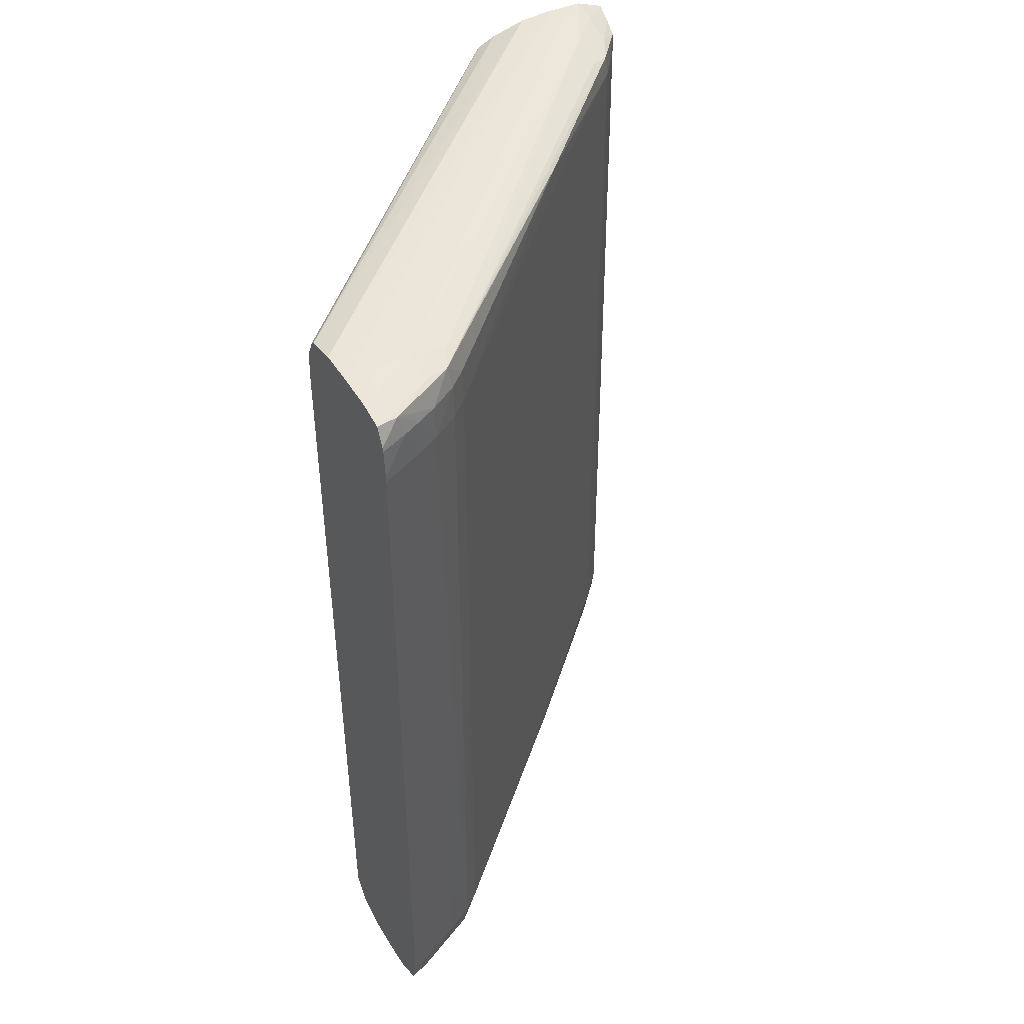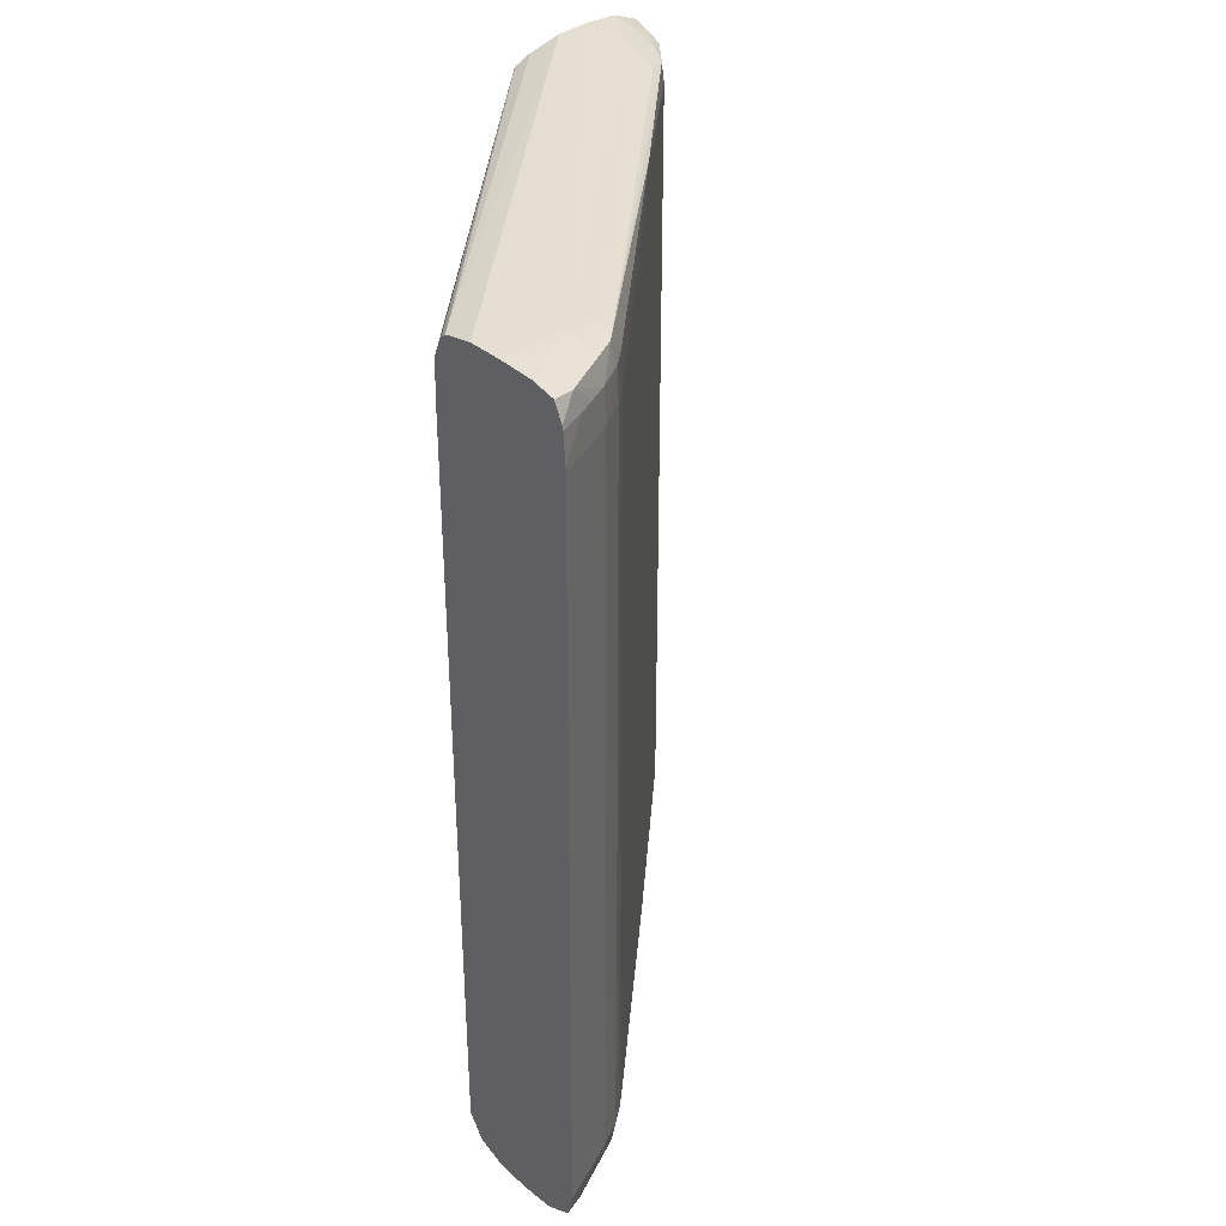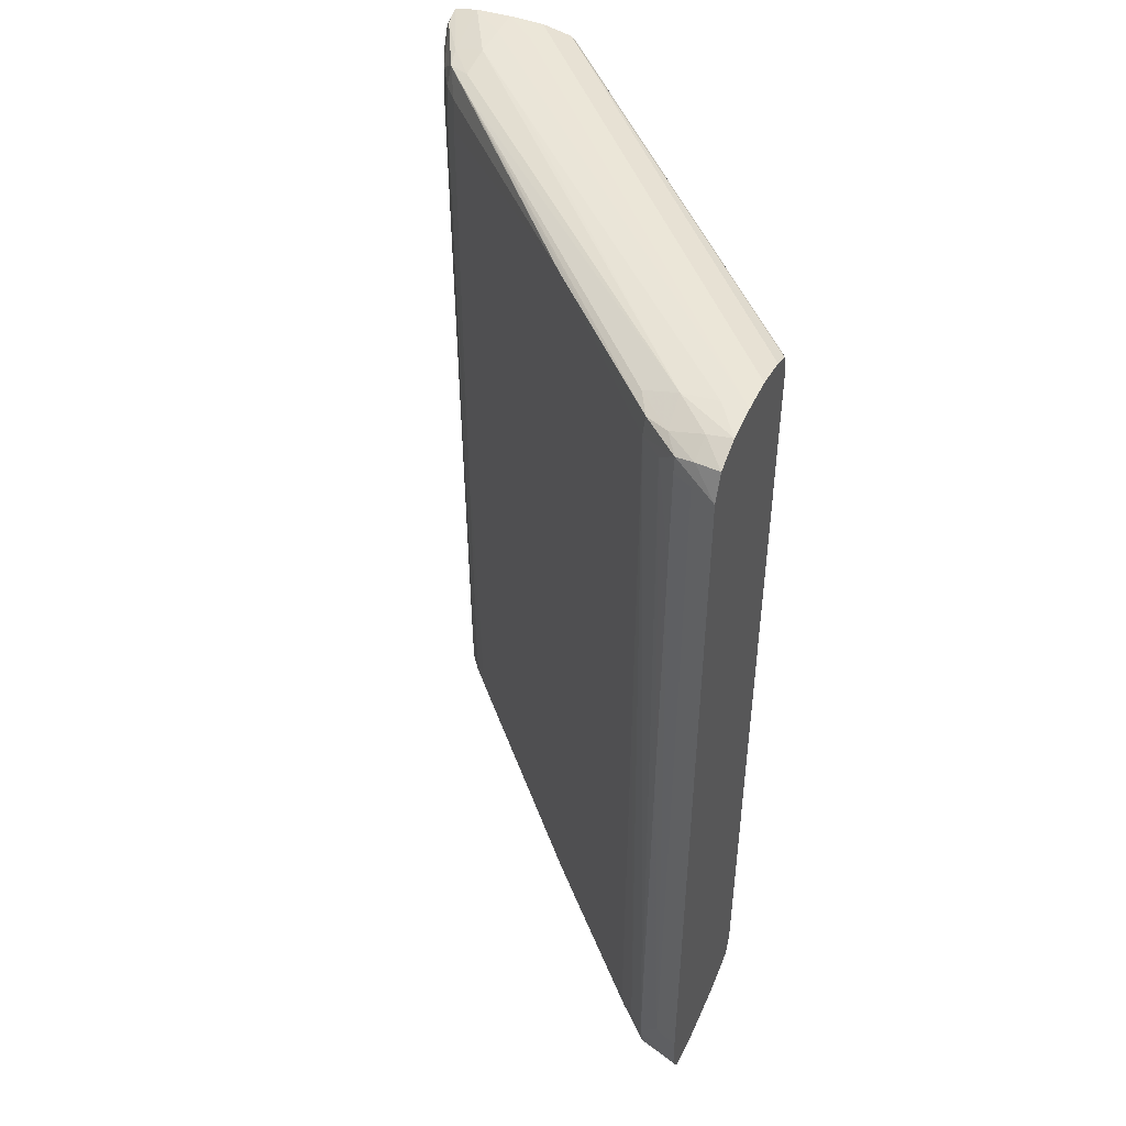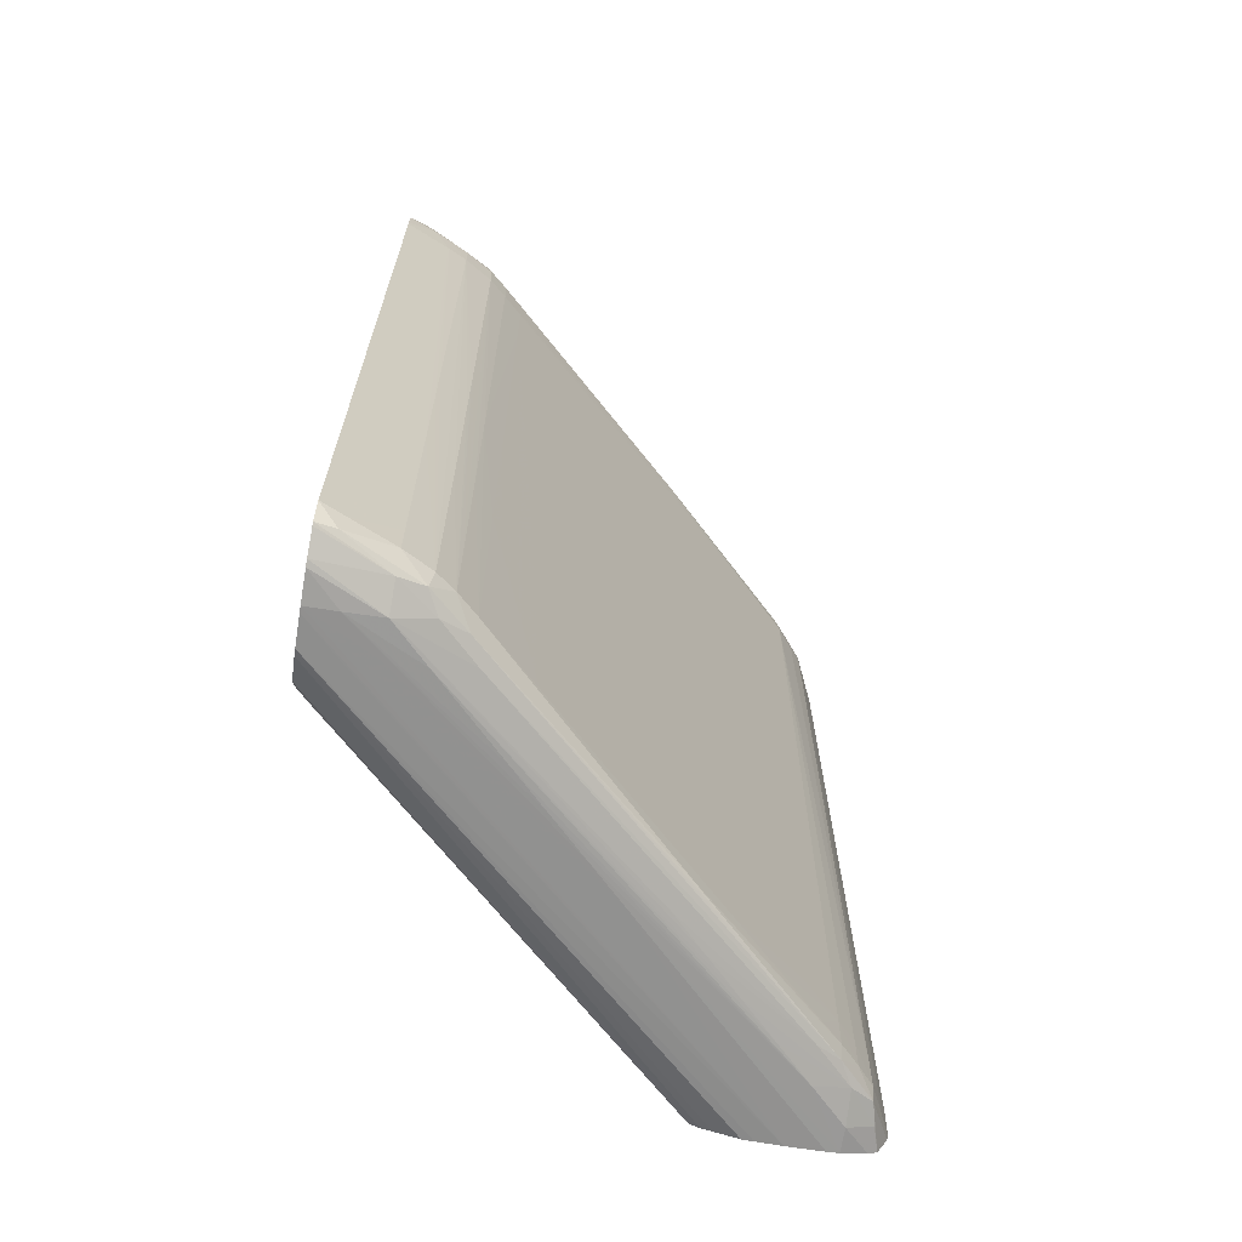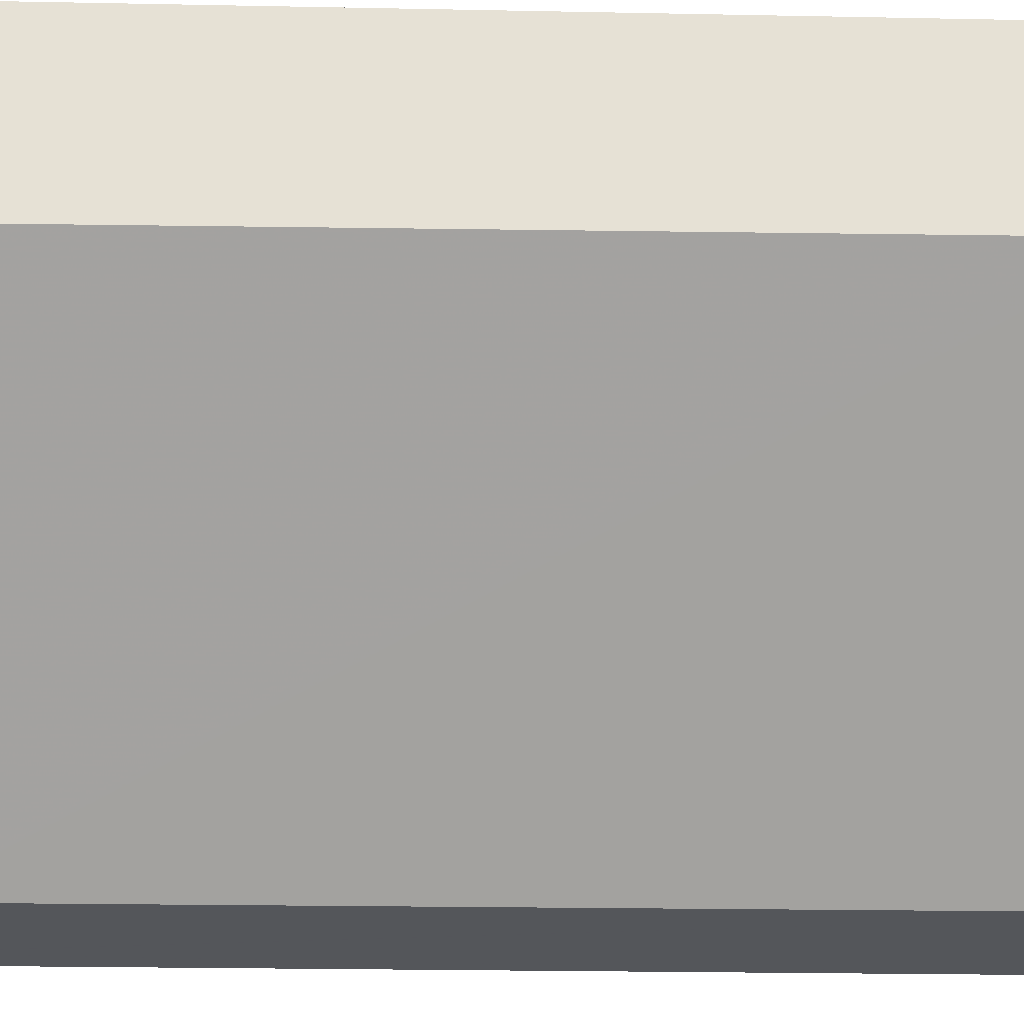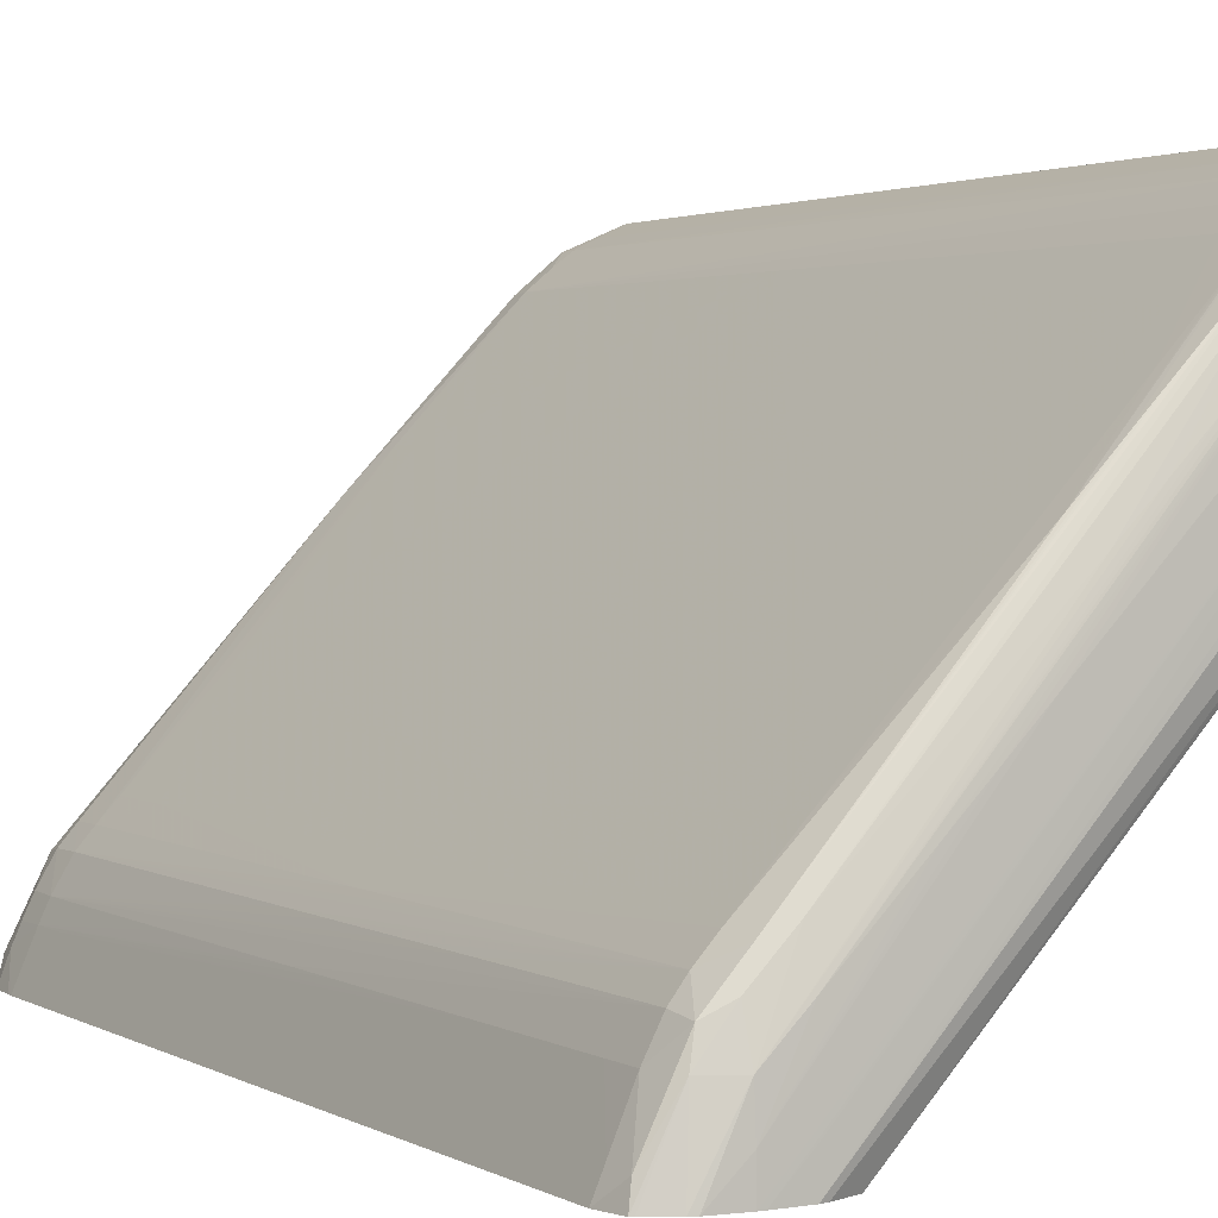
<metadata>
{"format":"obj","ext":"obj","renderer":"f3d","projection":"perspective","resolution":1024,"background":"white","views":[{"elev":45.8,"azim":-119.8,"up":"+Y"},{"elev":36.2,"azim":-132.2,"up":"+Y"},{"elev":46.9,"azim":23.1,"up":"+Y"},{"elev":-66.7,"azim":-99.7,"up":"+Y"},{"elev":-25.1,"azim":88.7,"up":"+Z"},{"elev":2.3,"azim":-28.2,"up":"+Z"}]}
</metadata>
<code>
v -0.02133 -0.008678 0.03618
v -0.0219 -0.008678 0.03591
v -0.0219 -0.009505 0.03589
v -0.02133 -0.009505 0.03616
v -0.02133 -0.003907 0.03614
v -0.0219 0.009506 0.03578
v -0.0224 -0.002065 0.03561
v -0.02243 -0.008678 0.03563
v -0.02243 -0.009505 0.03563
v -0.02235 0.01033 0.03557
v -0.02236 0.007853 0.03557
v -0.02238 0.004547 0.03559
v -0.02239 0.001239 0.0356
v -0.02239 -0.009979 0.0356
v -0.02133 -0.009611 0.03612
v -0.02133 0.008716 0.03606
v -0.02133 0.00925 0.03606
v -0.0219 0.01033 0.03578
v -0.02276 0.01033 0.03526
v -0.02284 -0.008678 0.03526
v -0.02326 0.01033 0.03485
v -0.02284 -0.009505 0.03526
v -0.02234 0.01076 0.03556
v -0.02322 -0.009987 0.0348
v -0.02269 -0.01007 0.0351
v -0.0219 -0.01006 0.03571
v -0.02133 -0.01008 0.03589
v -0.02133 0.01008 0.03605
v -0.02133 0.01033 0.03605
v -0.02326 -0.008678 0.03485
v -0.02326 0.002067 0.03485
v -0.02322 0.01083 0.0348
v -0.02403 0.01081 0.03396
v -0.02646 0.01076 0.03142
v -0.02566 0.01033 0.03228
v -0.02326 -0.009505 0.03484
v -0.0219 0.01088 0.03566
v -0.02266 0.01091 0.0351
v -0.02403 -0.009977 0.03396
v -0.03076 -0.01009 0.02665
v -0.0302 -0.01023 0.0269
v -0.02352 -0.01008 0.03426
v -0.02521 -0.01028 0.03183
v -0.02438 -0.01028 0.03265
v -0.02356 -0.01027 0.03348
v -0.02273 -0.01026 0.03431
v -0.0219 -0.01024 0.03513
v -0.02133 -0.01014 0.03569
v -0.02133 0.01097 0.0358
v -0.02406 -0.008678 0.03399
v -0.02486 -0.009505 0.03314
v -0.02367 -0.009505 0.0344
v -0.02566 0.009506 0.03228
v -0.02886 0.009506 0.02887
v -0.03005 -0.002892 0.0276
v -0.02966 -0.009505 0.02801
v -0.02484 0.0108 0.03311
v -0.02352 0.01094 0.03426
v -0.03074 0.01085 0.02663
v -0.02646 0.01033 0.03143
v -0.03153 0.01084 0.02578
v -0.03125 0.01033 0.02629
v -0.03126 0.009506 0.0263
v -0.03085 0.009506 0.02674
v -0.02646 -0.009927 0.03142
v -0.02565 -0.009947 0.03227
v -0.02484 -0.009964 0.03311
v -0.0219 0.01114 0.03513
v -0.02273 0.01119 0.03431
v -0.03152 -0.01007 0.02579
v -0.03102 -0.01023 0.02606
v -0.03085 -0.009505 0.02674
v -0.03126 -0.009505 0.02629
v -0.031 -0.01048 0.02522
v -0.02604 -0.01028 0.031
v -0.03017 -0.01048 0.02604
v -0.02852 -0.01045 0.0277
v -0.02769 -0.01044 0.02852
v -0.02686 -0.01042 0.02935
v -0.02604 -0.0104 0.03018
v -0.02133 -0.01027 0.03513
v -0.02133 0.01124 0.03513
v -0.02566 -0.009505 0.03228
v -0.03085 0.007853 0.02674
v -0.03085 -0.004545 0.02674
v -0.03046 -0.009505 0.02716
v -0.03101 0.01093 0.02605
v -0.03168 0.01089 0.02522
v -0.03232 0.01082 0.0242
v -0.03198 0.01033 0.02522
v -0.0316 0.01033 0.02587
v -0.03162 0.009506 0.02589
v -0.03126 -0.0004124 0.0263
v -0.0219 0.01127 0.03431
v -0.02934 0.01108 0.02687
v -0.03017 0.01106 0.02604
v -0.031 0.01104 0.02522
v -0.0323 -0.01003 0.02413
v -0.03166 -0.01018 0.02522
v -0.03158 -0.009505 0.02587
v -0.03191 -0.009505 0.02522
v -0.03126 -0.007851 0.02629
v -0.03126 -0.003719 0.0263
v -0.0316 -0.0004124 0.02589
v -0.0316 -0.002892 0.02588
v -0.03159 -0.004545 0.02588
v -0.03161 0.001239 0.02589
v -0.03183 -0.01043 0.02369
v -0.03169 -0.01047 0.02369
v -0.031 -0.01053 0.02439
v -0.03017 -0.01051 0.02522
v -0.031 -0.01053 0.02369
v -0.02133 -0.0103 0.03405
v -0.02133 -0.01029 0.03488
v -0.02133 0.01129 0.03431
v -0.0324 0.01086 0.02369
v -0.03183 0.01099 0.02369
v -0.0326 0.01043 0.02369
v -0.03263 0.01033 0.02369
v -0.03238 0.01033 0.02434
v -0.0322 0.01033 0.02475
v -0.03202 0.009506 0.02522
v -0.03162 0.00868 0.02589
v -0.031 0.01104 0.02439
v -0.0324 -0.01013 0.02369
v -0.03234 -0.009505 0.02422
v -0.03256 -0.009505 0.02369
v -0.03234 -0.01017 0.02369
v -0.03194 -0.005372 0.02522
v -0.03193 -0.007851 0.02522
v -0.03192 -0.008678 0.02522
v -0.032 0.004547 0.02522
v -0.03198 0.0004121 0.02522
v -0.03197 -0.001239 0.02522
v -0.03195 -0.003719 0.02522
v -0.03086 -0.01053 0.02369
v -0.02133 -0.01029 0.03348
v -0.03017 -0.01051 0.02439
v -0.03017 -0.01051 0.02369
v -0.03017 0.01105 0.02439
v -0.031 0.01103 0.02369
v -0.02133 0.01125 0.03348
v -0.03017 0.01103 0.02369
v -0.03267 0.009647 0.02369
v -0.03268 0.009506 0.02369
v -0.03222 0.009506 0.02477
v -0.03234 -0.008678 0.02422
v -0.03256 -0.00934 0.02369
v -0.03222 0.00868 0.02477
v -0.03221 0.0062 0.02475
v -0.02133 -0.01028 0.03322
v -0.03001 -0.01047 0.02369
v -0.02133 -0.01011 0.03244
v -0.02133 -0.01016 0.03267
v -0.02133 0.01106 0.03265
v -0.02947 0.01089 0.02369
v -0.03264 0.003864 0.02369
v -0.03259 -0.003719 0.02369
v -0.02941 -0.01021 0.02369
v -0.02133 -0.01003 0.03225
v -0.02133 0.01088 0.03223
v -0.02301 0.01086 0.03045
v -0.02934 0.01077 0.02369
v -0.02906 -0.009643 0.02369
v -0.02893 -0.009915 0.02398
v -0.02139 -0.01001 0.03214
v -0.02133 -0.009505 0.03209
v -0.02139 0.01085 0.03214
v -0.02133 0.01079 0.03217
v -0.02913 0.01031 0.02369
v -0.02904 -0.009586 0.02369
v -0.02133 -0.008691 0.03209
v -0.02133 0.01034 0.03209
v -0.02133 0.01033 0.03208
v -0.02912 0.01023 0.02369
v -0.02904 -0.008678 0.02369
v -0.02133 0.009325 0.03208
v -0.02908 0.00372 0.02369
v -0.02909 0.009506 0.02369
v -0.02905 -0.006198 0.02369
f 100 131 101
f 100 130 131
f 98 101 126
f 100 129 130
f 99 128 108
f 99 125 128
f 98 127 125
f 98 126 127
f 95 124 96
f 96 124 97
f 95 115 124
f 94 115 95
f 92 103 93
f 92 123 103
f 100 106 122
f 92 122 123
f 91 122 92
f 98 125 99
f 100 122 132
f 108 128 125
f 100 133 134
f 108 118 116
f 90 122 91
f 108 119 118
f 108 144 119
f 108 145 144
f 108 157 145
f 108 158 157
f 108 148 158
f 108 127 148
f 108 125 127
f 107 123 122
f 105 122 106
f 104 122 105
f 104 107 122
f 102 123 107
f 102 103 123
f 101 131 126
f 100 135 129
f 100 134 135
f 100 132 133
f 90 121 122
f 73 102 107
f 89 121 90
f 73 106 100
f 73 105 106
f 73 104 105
f 72 103 102
f 72 93 103
f 72 85 93
f 72 86 85
f 72 102 73
f 73 107 104
f 71 99 74
f 70 100 101
f 70 73 100
f 70 99 71
f 70 98 99
f 69 97 87
f 69 96 97
f 69 95 96
f 108 116 117
f 70 101 98
f 74 108 109
f 74 109 110
f 74 110 76
f 89 120 121
f 89 119 120
f 89 118 119
f 88 117 116
f 88 97 117
f 88 116 89
f 87 97 88
f 84 93 85
f 82 115 94
f 80 114 81
f 80 113 114
f 80 112 113
f 80 111 112
f 79 111 80
f 79 110 111
f 78 110 79
f 77 110 78
f 76 110 77
f 74 99 108
f 89 116 118
f 108 117 141
f 142 156 143
f 108 143 156
f 159 164 165
f 156 162 163
f 156 161 162
f 155 161 156
f 153 159 160
f 152 159 153
f 147 157 158
f 147 158 148
f 159 165 166
f 145 150 149
f 145 157 147
f 145 149 146
f 142 155 156
f 140 143 141
f 139 154 151
f 139 153 154
f 139 152 153
f 137 139 151
f 145 147 150
f 159 166 160
f 160 166 167
f 161 168 162
f 69 94 95
f 174 180 178
f 174 176 180
f 174 179 175
f 174 178 179
f 171 177 172
f 171 174 177
f 171 176 174
f 170 174 175
f 170 173 174
f 169 173 170
f 168 169 170
f 167 171 172
f 166 171 167
f 164 166 165
f 164 171 166
f 163 168 170
f 162 168 163
f 161 169 168
f 136 139 138
f 108 141 143
f 135 146 149
f 133 146 134
f 112 136 113
f 110 112 111
f 109 112 110
f 108 112 109
f 108 136 112
f 108 139 136
f 108 152 139
f 108 159 152
f 113 136 138
f 108 164 159
f 108 176 171
f 108 180 176
f 108 178 180
f 108 179 178
f 108 175 179
f 108 170 175
f 108 163 170
f 108 156 163
f 108 171 164
f 113 138 139
f 113 139 137
f 115 140 141
f 132 146 133
f 130 147 131
f 130 150 147
f 129 150 130
f 129 149 150
f 129 135 149
f 127 147 148
f 127 131 147
f 126 131 127
f 122 146 132
f 121 146 122
f 120 146 121
f 120 145 146
f 120 144 145
f 119 144 120
f 117 124 141
f 115 143 140
f 115 142 143
f 115 141 124
f 134 146 135
f 69 82 94
f 97 124 117
f 65 86 72
f 14 26 27
f 14 25 26
f 14 24 25
f 14 22 24
f 12 19 13
f 11 19 12
f 10 19 11
f 10 23 19
f 14 27 15
f 10 18 23
f 9 22 14
f 8 21 20
f 8 19 21
f 8 20 9
f 7 19 8
f 7 13 19
f 6 18 10
f 6 28 18
f 9 20 22
f 18 28 29
f 18 29 23
f 19 23 21
f 24 42 25
f 24 41 42
f 24 40 41
f 24 39 40
f 24 36 39
f 23 38 32
f 23 37 38
f 23 29 37
f 22 30 36
f 22 36 24
f 21 53 31
f 21 35 53
f 21 34 35
f 21 33 34
f 21 32 33
f 21 23 32
f 20 31 30
f 20 21 31
f 20 30 22
f 6 17 28
f 25 42 43
f 6 16 17
f 4 14 15
f 1 174 173
f 1 177 174
f 1 172 177
f 1 167 172
f 1 160 167
f 1 153 160
f 1 154 153
f 1 151 154
f 1 173 169
f 1 137 151
f 1 114 113
f 1 81 114
f 1 48 81
f 1 27 48
f 1 15 27
f 1 4 15
f 1 3 4
f 1 2 3
f 1 113 137
f 1 169 161
f 1 161 155
f 1 142 115
f 3 14 4
f 3 9 14
f 2 13 7
f 2 12 13
f 2 11 12
f 2 10 11
f 2 6 10
f 2 9 3
f 2 8 9
f 2 7 8
f 1 6 2
f 1 5 6
f 1 16 5
f 1 17 16
f 1 28 17
f 1 29 28
f 1 49 29
f 1 82 49
f 1 115 82
f 5 16 6
f 25 43 44
f 1 155 142
f 25 45 46
f 50 56 83
f 49 82 68
f 47 81 48
f 46 81 47
f 46 80 81
f 46 79 80
f 46 78 79
f 46 77 78
f 51 83 65
f 46 76 77
f 44 76 45
f 43 76 44
f 43 74 76
f 43 75 74
f 42 75 43
f 41 75 42
f 41 74 75
f 41 71 74
f 45 76 46
f 51 65 52
f 54 64 84
f 54 84 55
f 25 44 45
f 63 84 64
f 63 93 84
f 63 92 93
f 62 92 63
f 62 91 92
f 61 91 62
f 61 90 91
f 61 89 90
f 61 88 89
f 61 87 88
f 60 63 64
f 59 69 87
f 58 69 59
f 56 65 83
f 56 86 65
f 56 85 86
f 55 84 85
f 55 85 56
f 40 73 70
f 40 72 73
f 59 87 61
f 40 66 65
f 33 57 34
f 32 59 57
f 32 58 59
f 32 38 58
f 32 57 33
f 31 56 50
f 31 55 56
f 31 54 55
f 31 53 54
f 30 31 50
f 30 52 36
f 30 51 52
f 30 50 83
f 29 49 37
f 27 47 48
f 26 47 27
f 25 47 26
f 40 65 72
f 25 46 47
f 34 60 35
f 34 57 59
f 30 83 51
f 34 59 61
f 40 71 41
f 40 67 66
f 40 70 71
f 39 67 40
f 38 69 58
f 37 68 38
f 37 49 68
f 36 67 39
f 68 82 69
f 38 68 69
f 36 65 66
f 34 61 62
f 36 52 65
f 35 64 54
f 35 60 64
f 35 54 53
f 34 63 60
f 36 66 67
f 34 62 63

</code>
